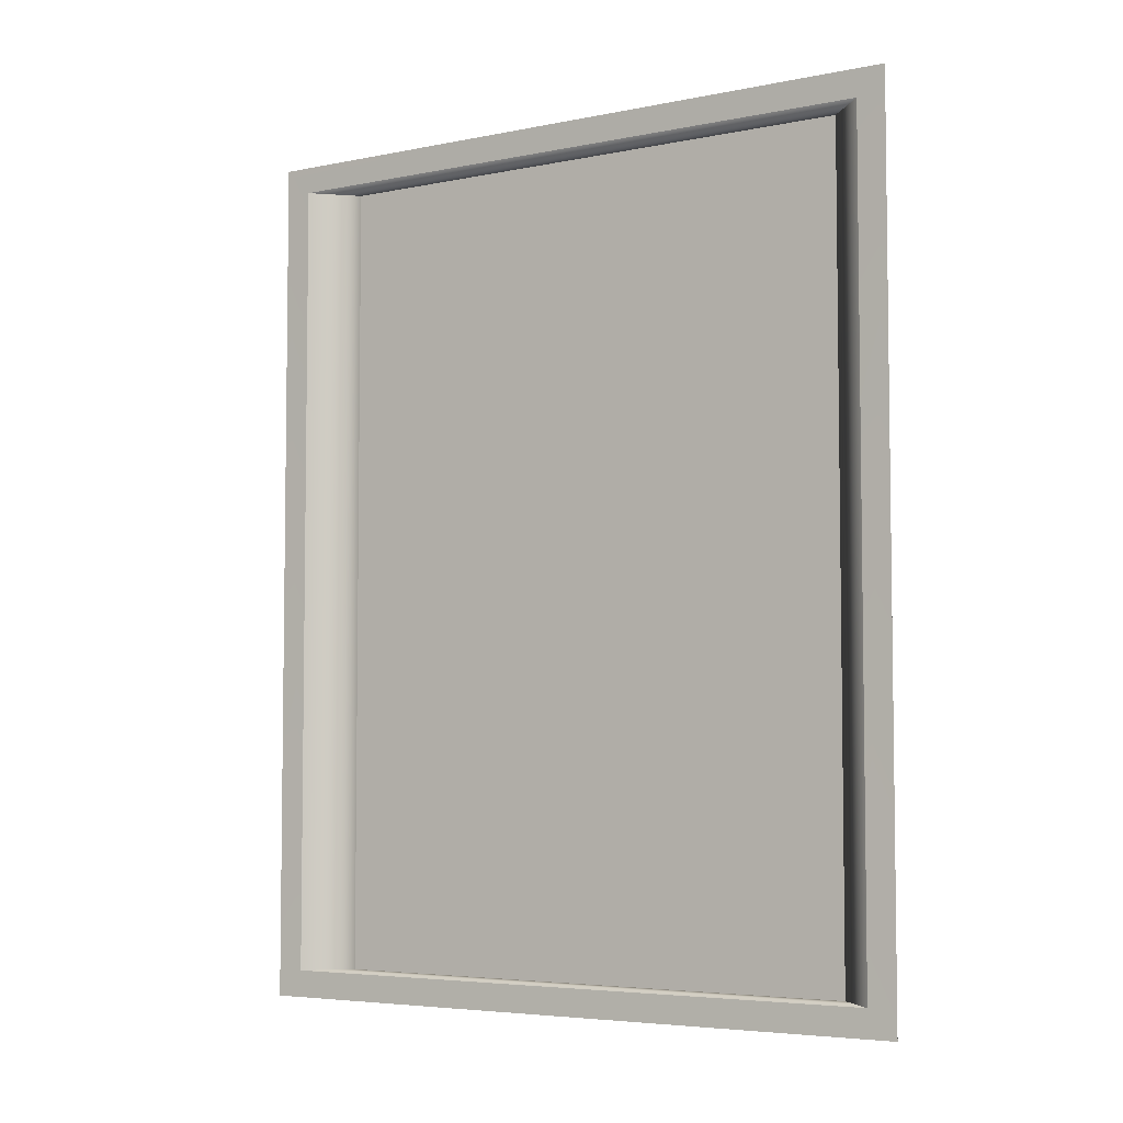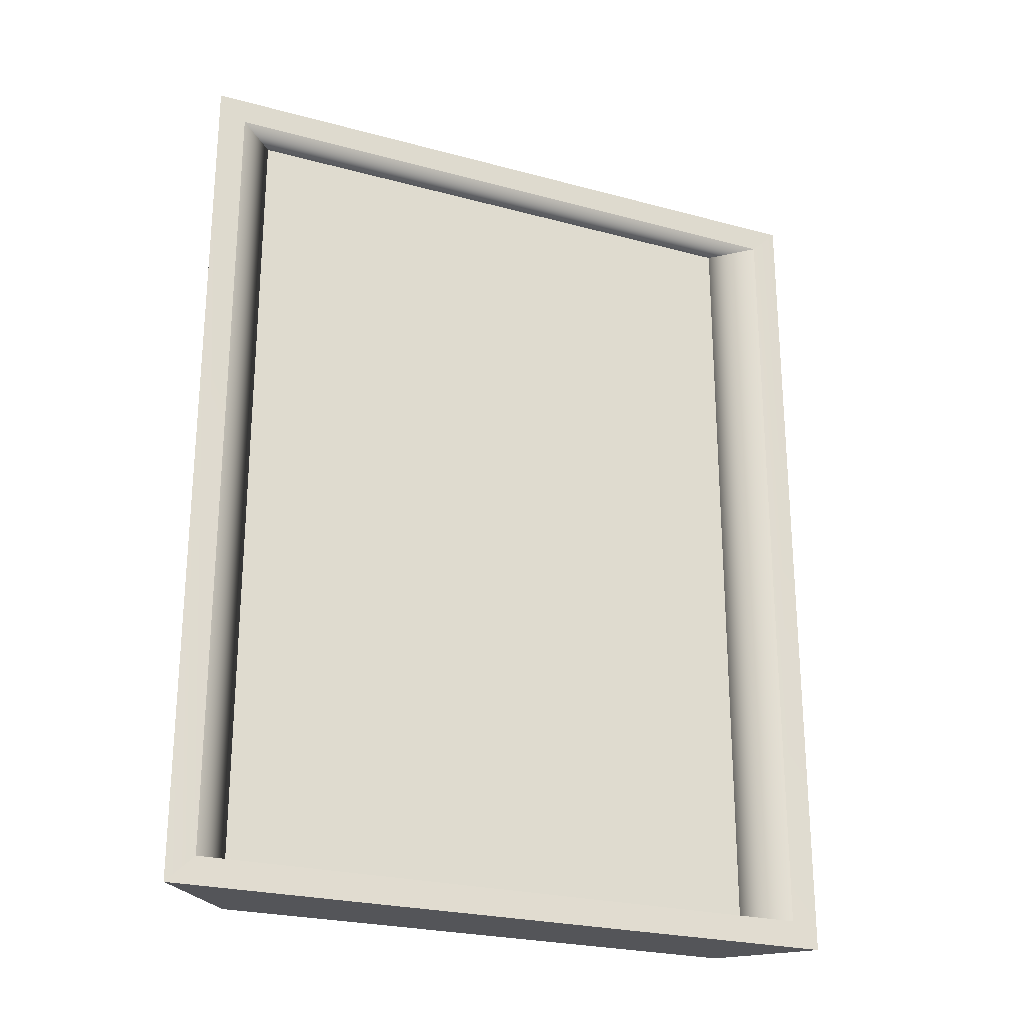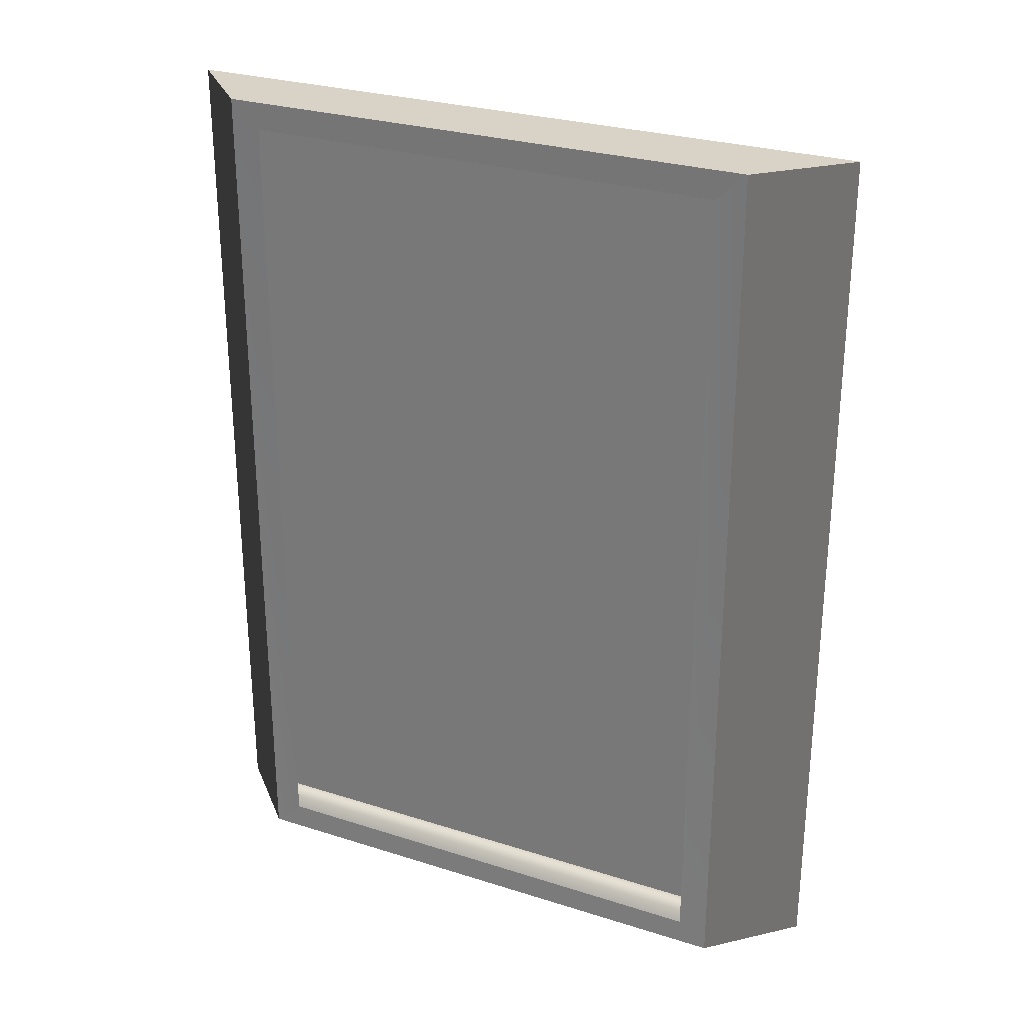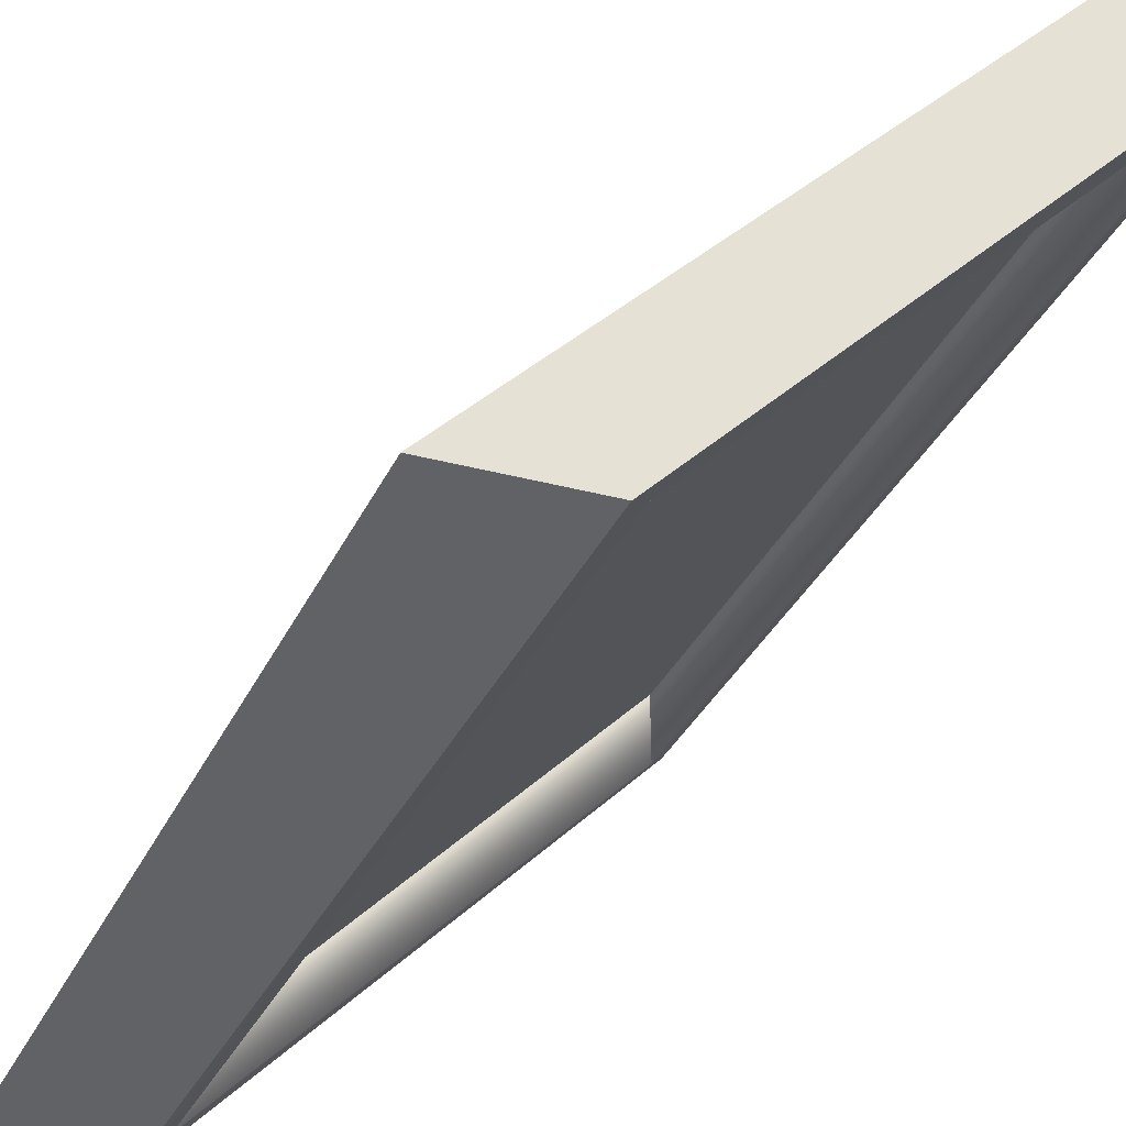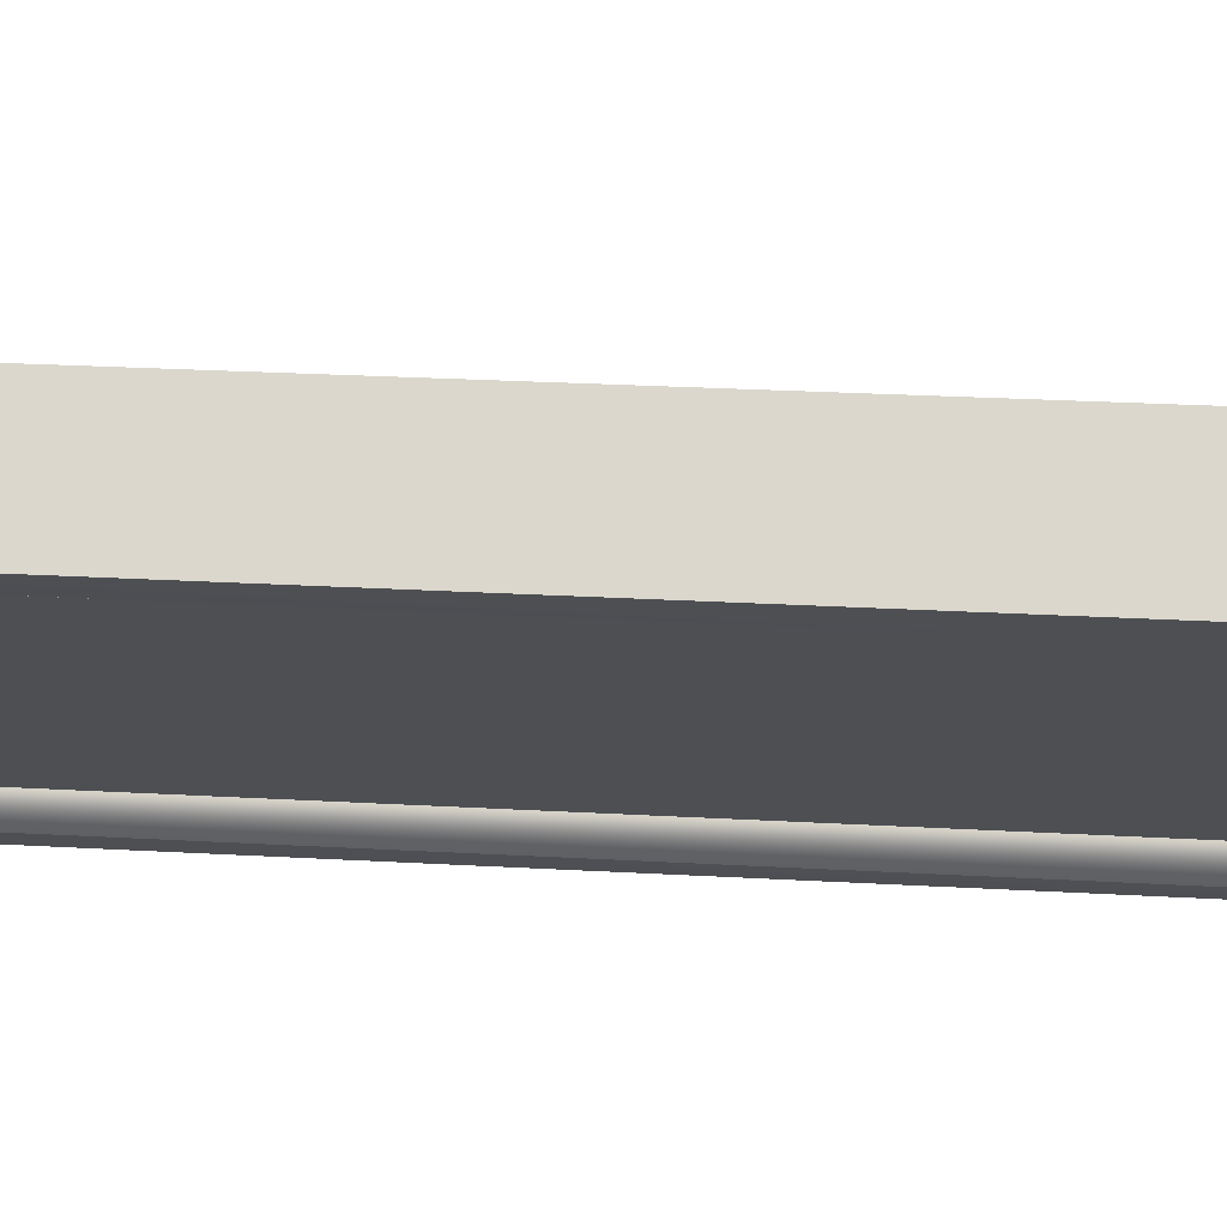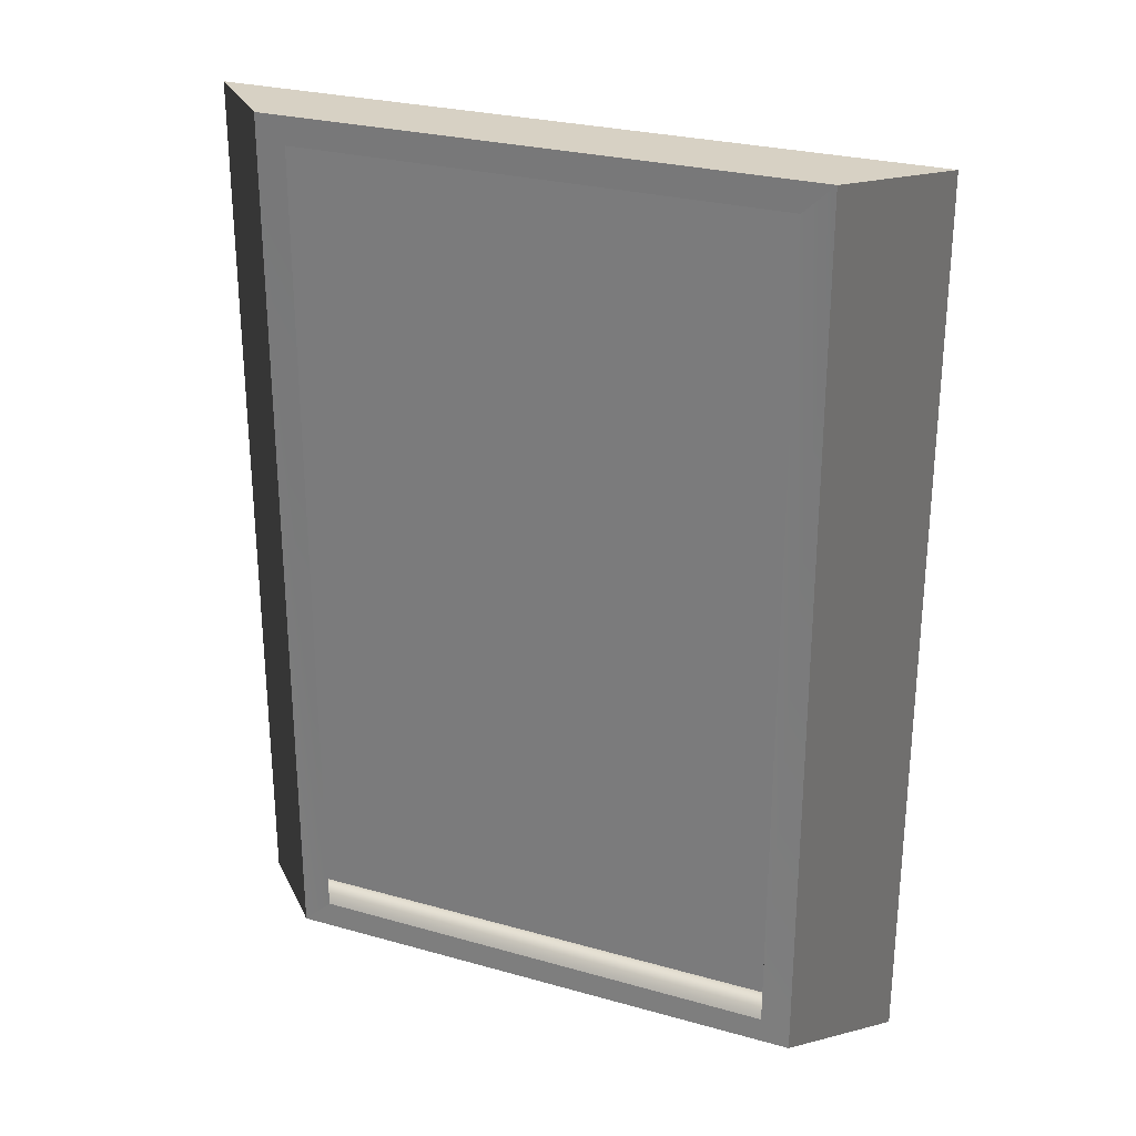
<metadata>
{"format":"obj","ext":"obj","renderer":"f3d","projection":"perspective","resolution":1024,"background":"white","views":[{"elev":-5.0,"azim":77.7,"up":"+Y"},{"elev":-24.7,"azim":21.1,"up":"+Y"},{"elev":27.9,"azim":-109.3,"up":"+Y"},{"elev":-31.5,"azim":158.9,"up":"+Z"},{"elev":27.1,"azim":-85.0,"up":"+Z"},{"elev":27.1,"azim":-111.6,"up":"+Y"}]}
</metadata>
<code>
o model_4898
v 0.0409 0.03126 -0.4769
v 0.0409 0.9687 -0.4769
v -0.08739 0.9687 -0.476
v -0.08739 0.03126 -0.476
v 0.06368 1 -0.5
v 0.0409 0.9687 -0.4769
v 0.0409 0.03126 -0.4769
v 0.06368 0 -0.5
v 0.0409 0.9687 -0.4769
v -0.4765 0.9687 0.0415
v -0.4779 0.9687 -0.08848
v -0.08739 0.9687 -0.476
v -0.5 1 0.06368
v -0.5 1 -0.06368
v -0.5 0 -0.06368
v -0.5 0 0.06368
v 0.06368 1 -0.5
v -0.06368 1 -0.5
v -0.5 1 -0.06368
v -0.5 1 0.06368
v 0.0409 0.9687 -0.4769
v -0.5 1 0.06368
v -0.4765 0.9687 0.0415
v -0.5 1 -0.06368
v -0.4779 0.9687 -0.08848
v -0.4779 0.03126 -0.08848
v -0.5 0 -0.06368
v -0.4765 0.03126 0.0415
v 0.0409 0.03126 -0.4769
v -0.08739 0.03126 -0.476
v -0.4779 0.03126 -0.08848
v 0.06368 1 -0.5
v 0.06368 0 -0.5
v -0.06368 0 -0.5
v -0.06368 1 -0.5
v -0.5 0 -0.06368
v -0.06368 0 -0.5
v 0.06368 0 -0.5
v -0.5 0 0.06368
v -0.5 0 0.06368
v -0.4765 0.03126 0.0415
v -0.4765 0.03126 0.0415
v -0.08739 0.03126 -0.476
v -0.08739 0.9687 -0.476
v -0.06368 1 -0.5
v -0.06368 0 -0.5
v -0.4765 0.9687 0.0415
v -0.4765 0.03126 0.0415
v -0.4779 0.03126 -0.08848
v -0.4779 0.9687 -0.08848
v -0.08739 0.03126 -0.476
v -0.4779 0.9687 -0.08848
v -0.49 0.0169 -0.01015
v -0.01027 0.0169 -0.4898
v -0.49 0.9831 -0.01015
v -0.01027 0.9831 -0.4898
g surface_000
f 52 24 45
f 52 45 44
f 43 44 45
f 43 45 46
f 51 46 27
f 51 27 26
f 24 26 27
f 24 25 26
f 49 47 48
f 49 50 47
f 40 7 42
f 40 8 7
f 5 7 8
f 5 6 7
f 22 40 41
f 22 41 23
f 21 22 23
f 21 5 22
f 36 38 39
f 36 37 38
f 32 34 35
f 32 33 34
f 28 30 31
f 28 29 30
f 17 19 20
f 17 18 19
f 13 15 16
f 13 14 15
f 9 11 12
f 9 10 11
f 3 1 2
f 3 4 1
g surface_001
f 55 54 56
f 53 54 55

</code>
